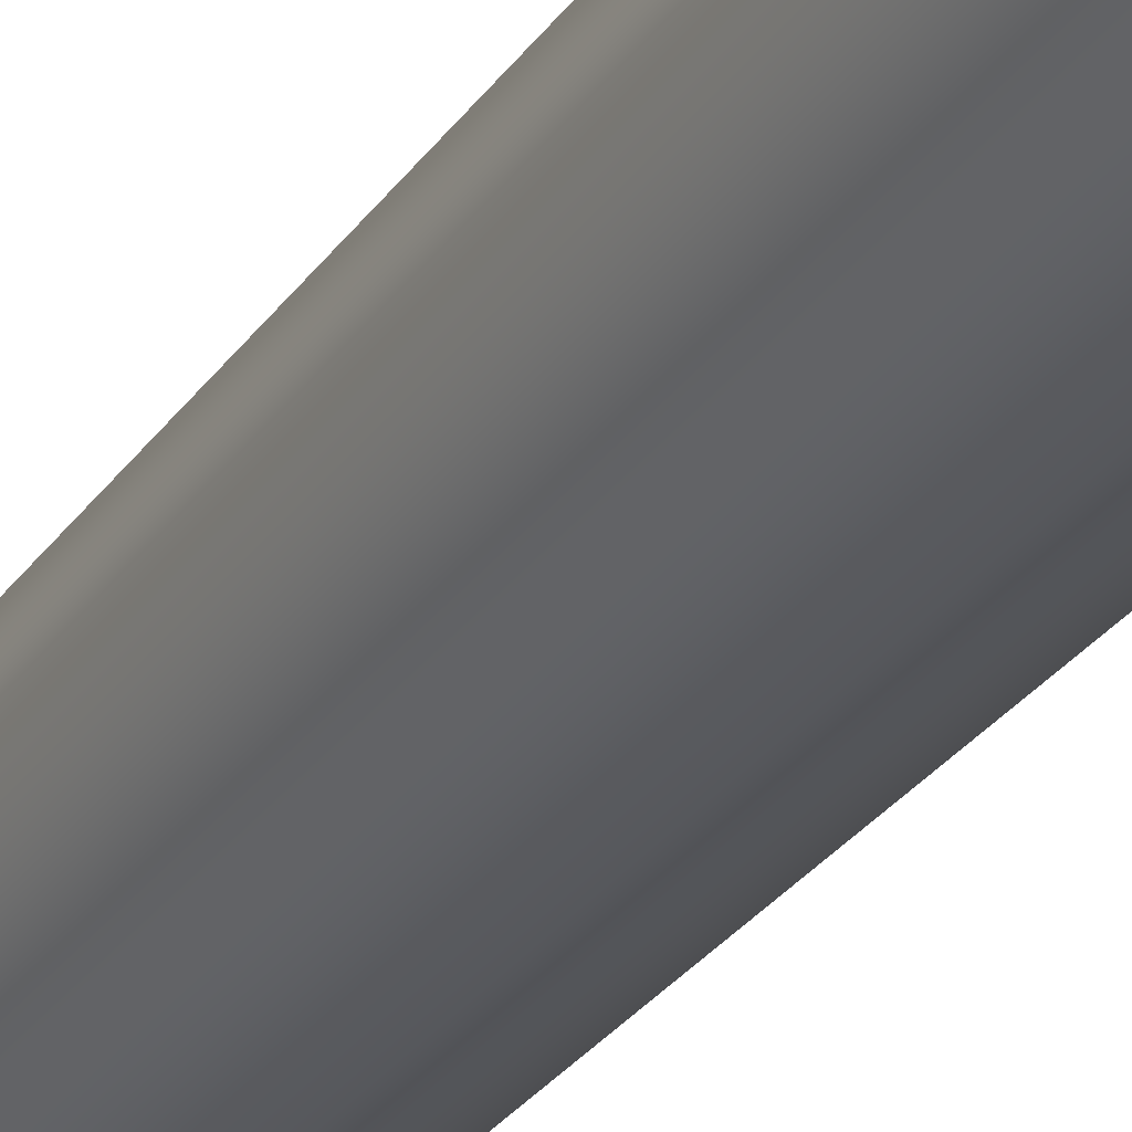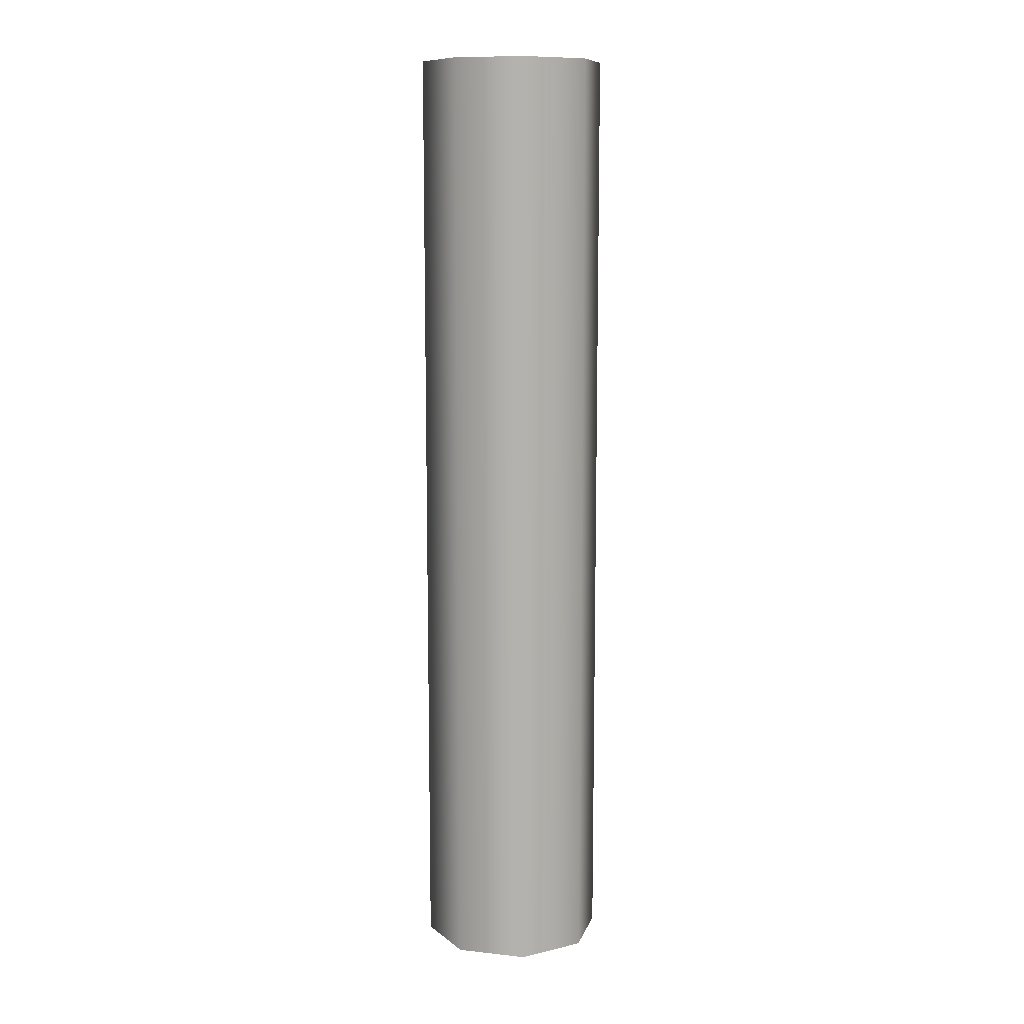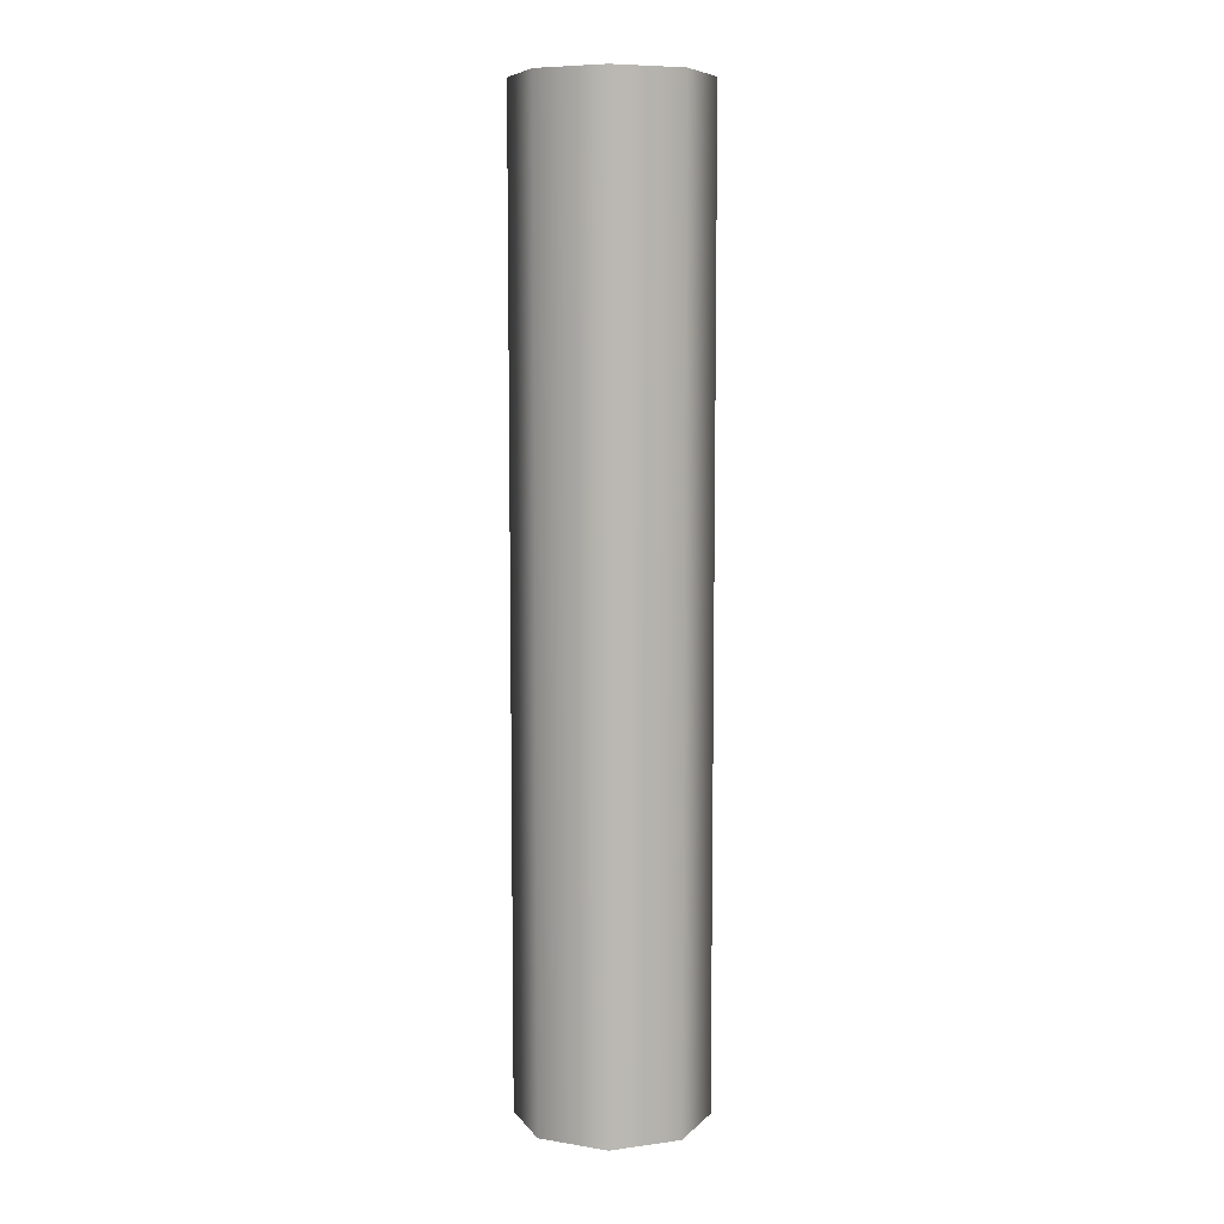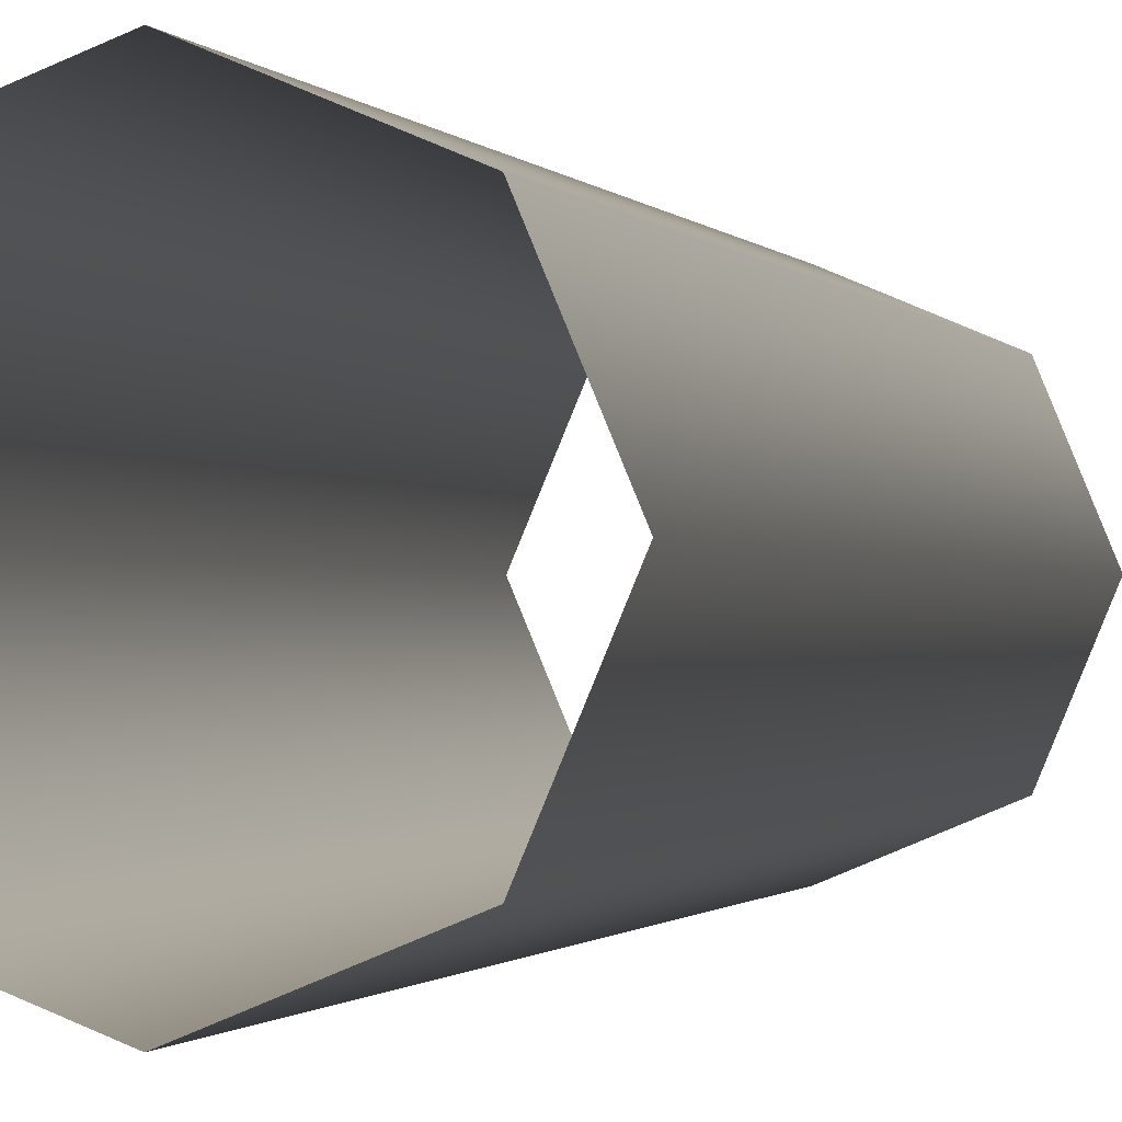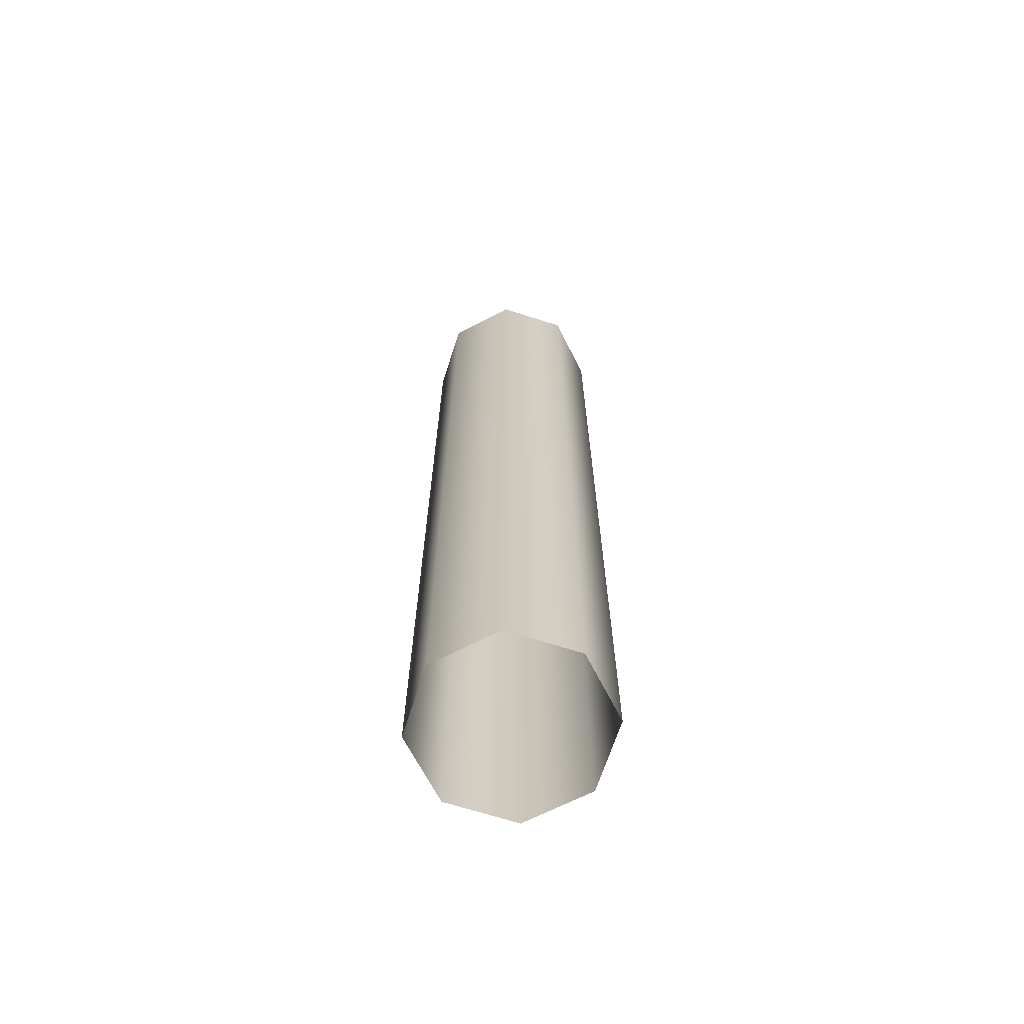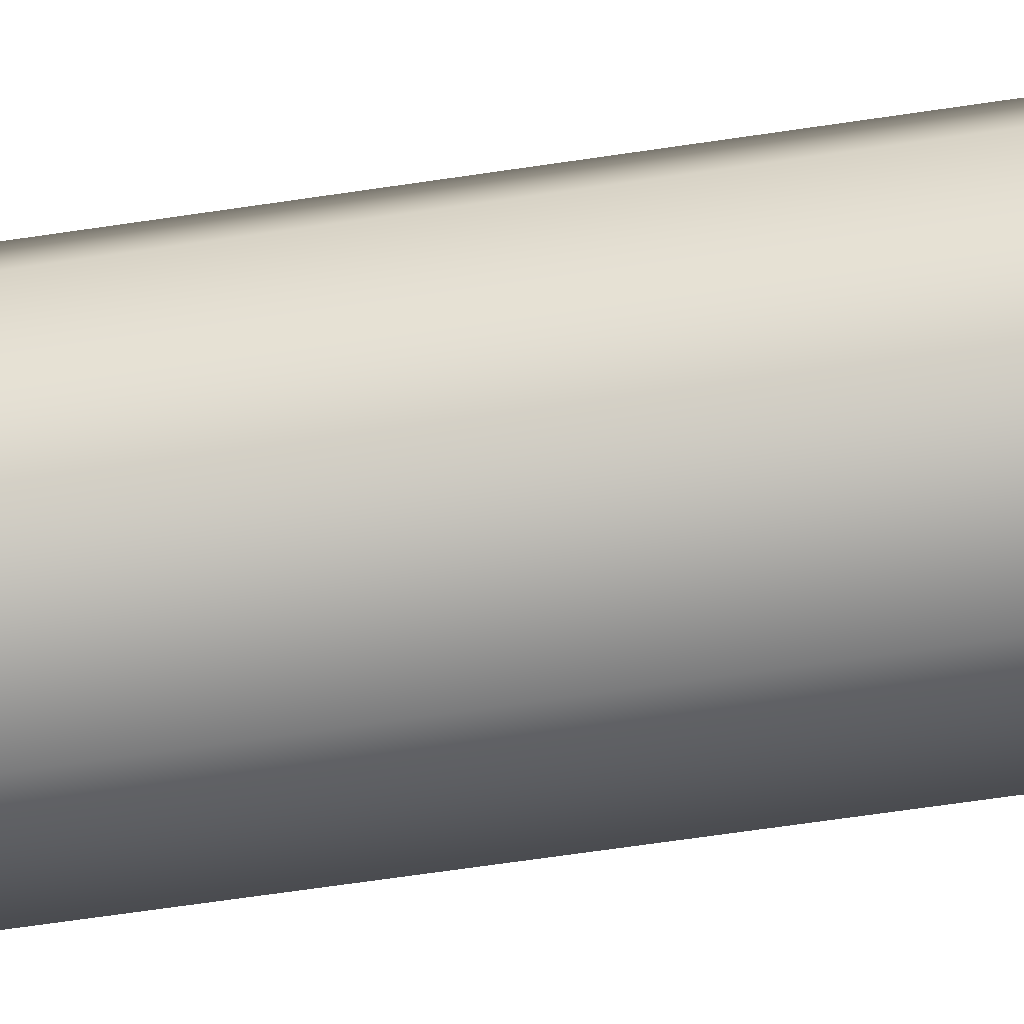
<metadata>
{"format":"obj","ext":"obj","renderer":"f3d","projection":"perspective","resolution":1024,"background":"white","views":[{"elev":-27.8,"azim":153.1,"up":"+Y"},{"elev":10.7,"azim":-142.4,"up":"+Z"},{"elev":7.7,"azim":-88.1,"up":"+Z"},{"elev":-0.5,"azim":9.1,"up":"+Y"},{"elev":-67.5,"azim":-85.4,"up":"+Z"},{"elev":-58.5,"azim":-80.9,"up":"+Y"}]}
</metadata>
<code>
g Eff_Cylinder_02
v 0.08629 0.08629 0
v -5.334e-09 0.122 1.25
v -5.334e-09 0.122 0
v 0.08629 0.08629 1.25
v 0.122 0 0
v 0.122 0 1.25
v 0.08629 -0.08629 0
v 0.08629 -0.08629 1.25
v 1.455e-09 -0.122 0
v 1.455e-09 -0.122 1.25
v -0.08629 -0.08629 0
v -0.08629 -0.08629 1.25
v -0.122 -1.067e-08 0
v -0.122 -1.067e-08 1.25
v -0.08629 0.08629 0
v -0.08629 0.08629 1.25
v -5.334e-09 0.122 0
v -5.334e-09 0.122 1.25
g Eff_Cylinder_02_0
f 3 2 1
f 2 4 1
f 1 4 5
f 4 6 5
f 5 6 7
f 6 8 7
f 7 8 9
f 8 10 9
f 9 10 11
f 10 12 11
f 11 12 13
f 12 14 13
f 13 14 15
f 14 16 15
f 15 16 17
f 16 18 17

</code>
